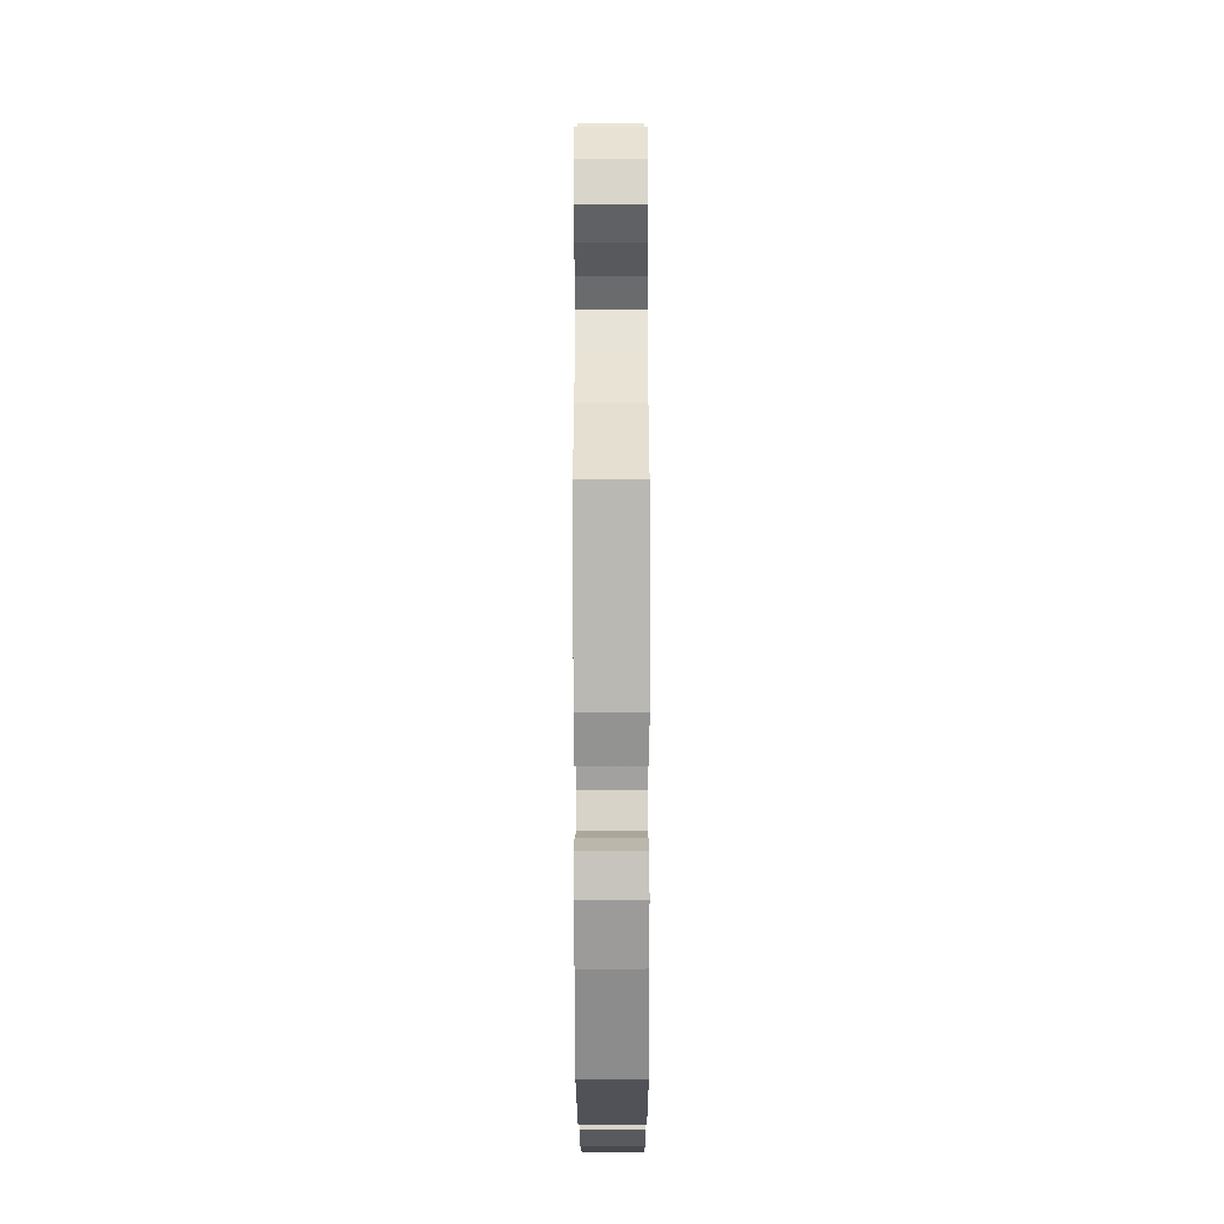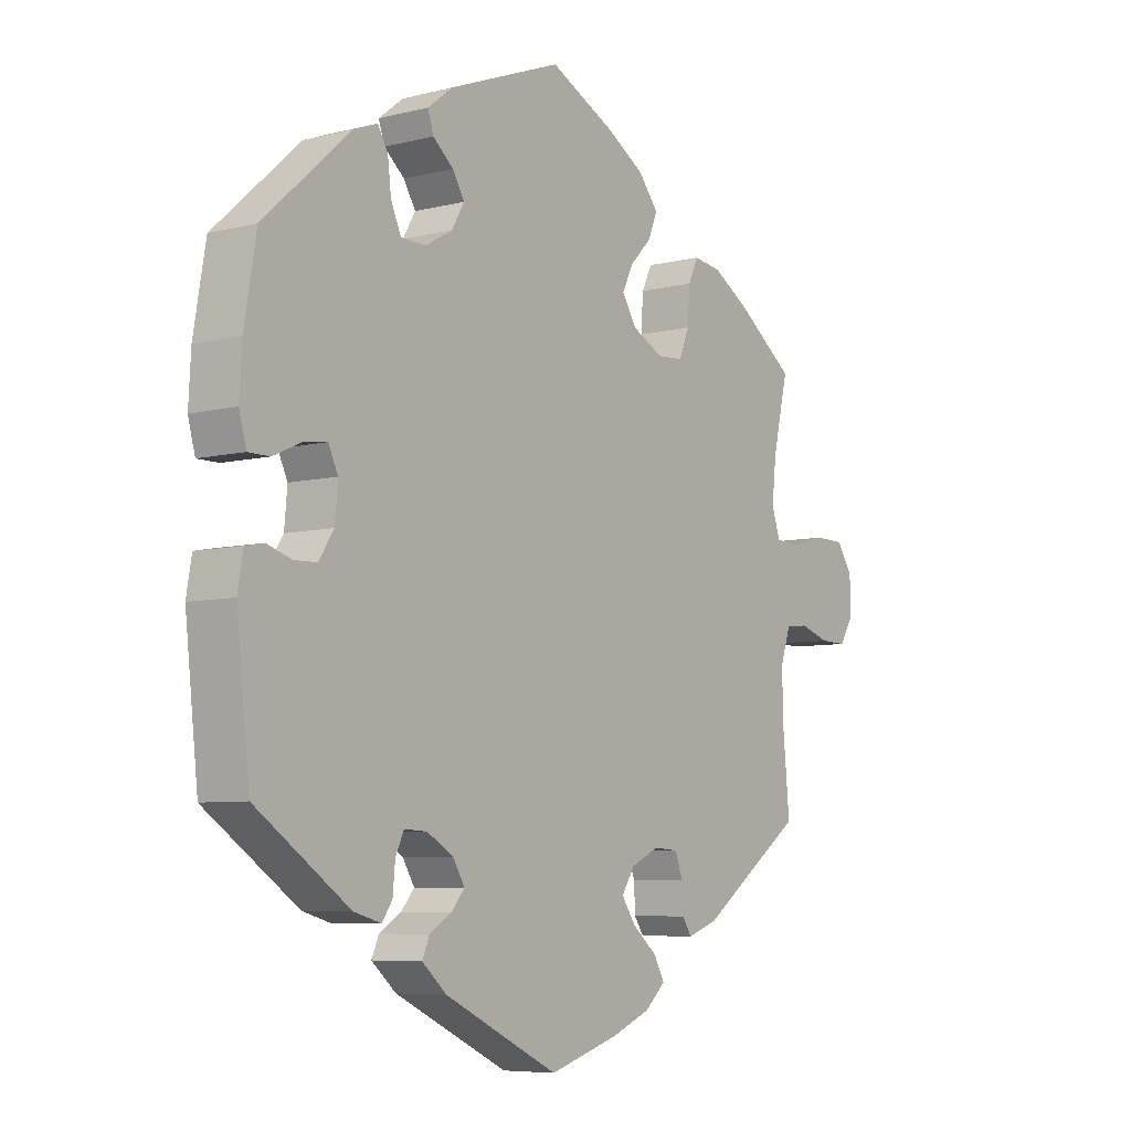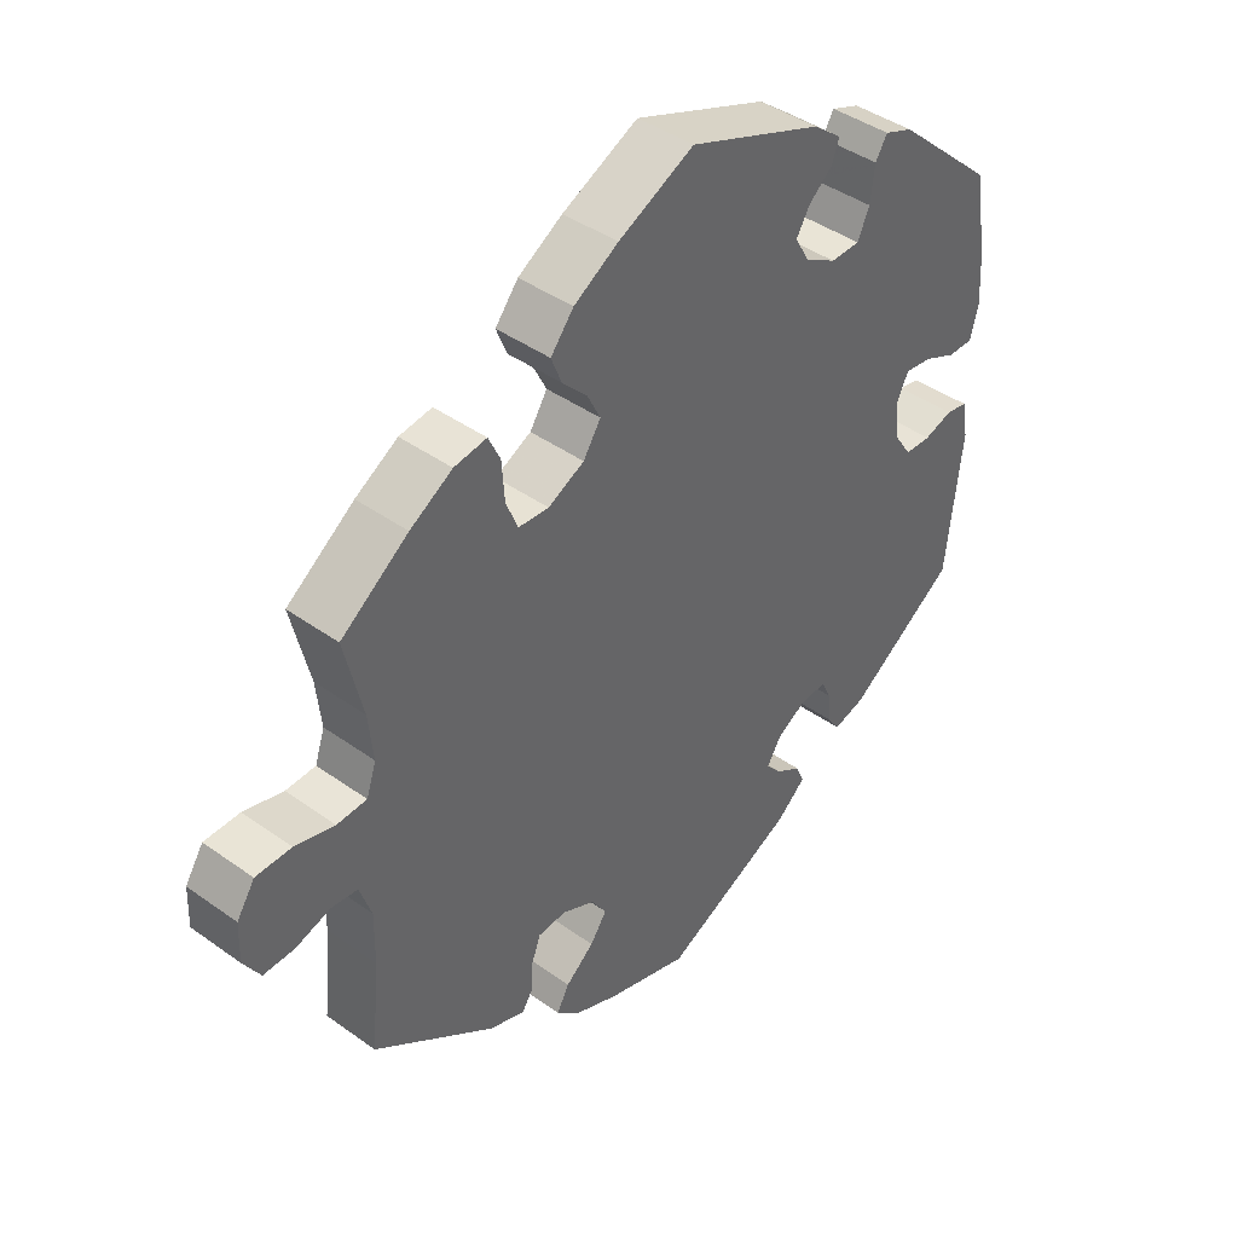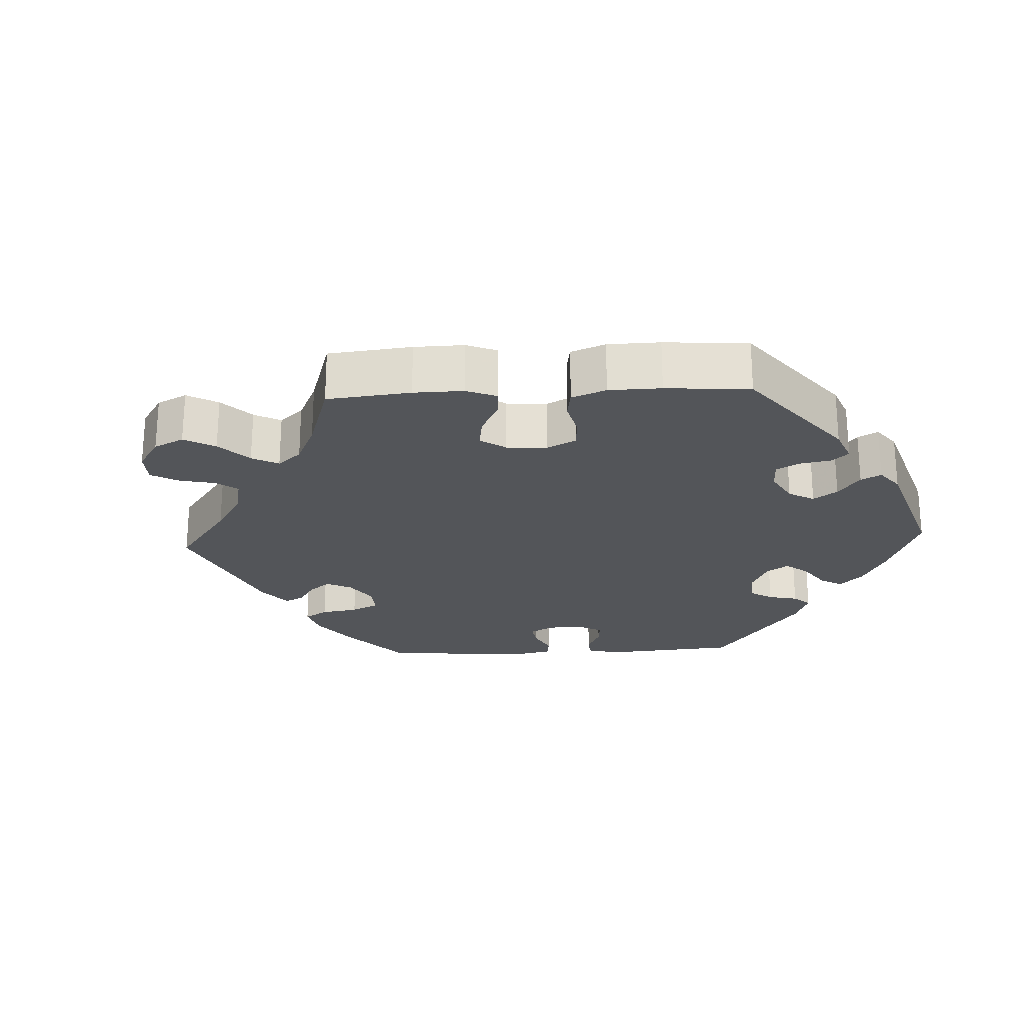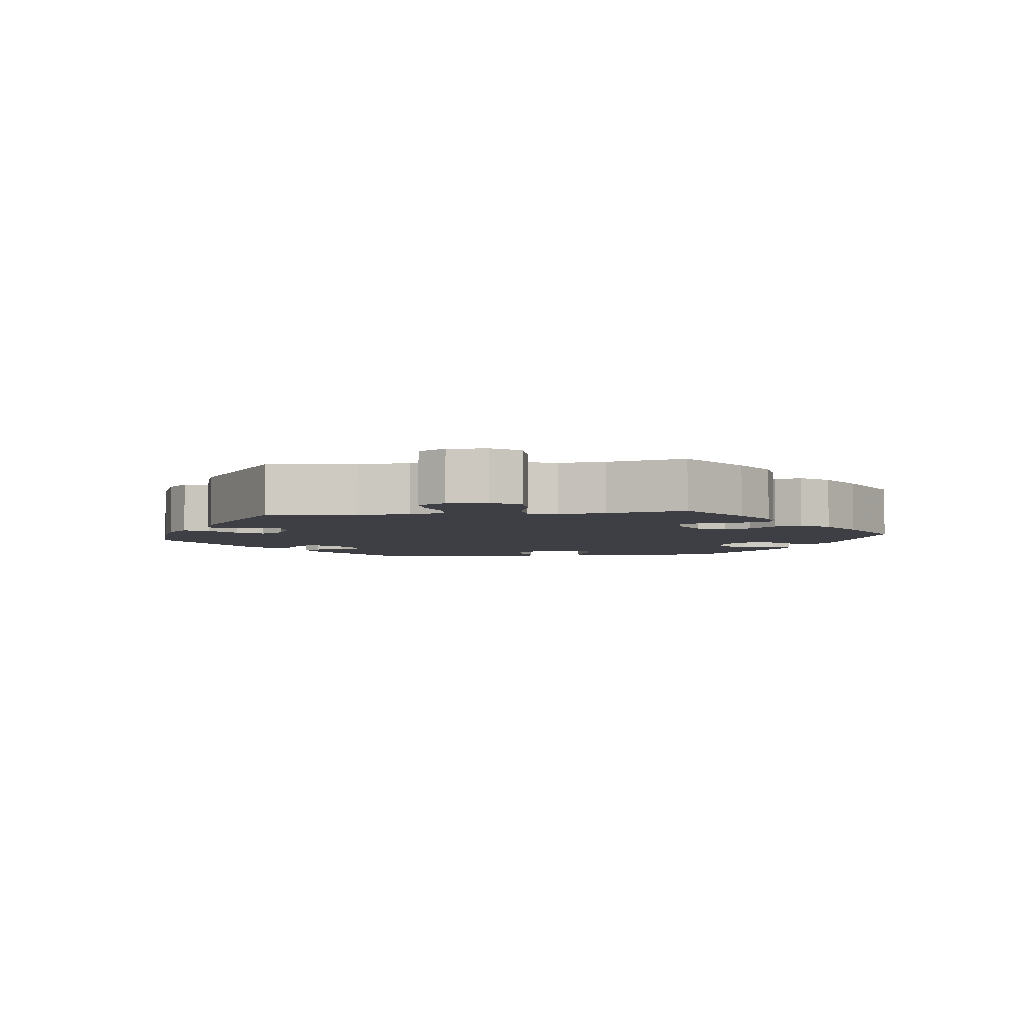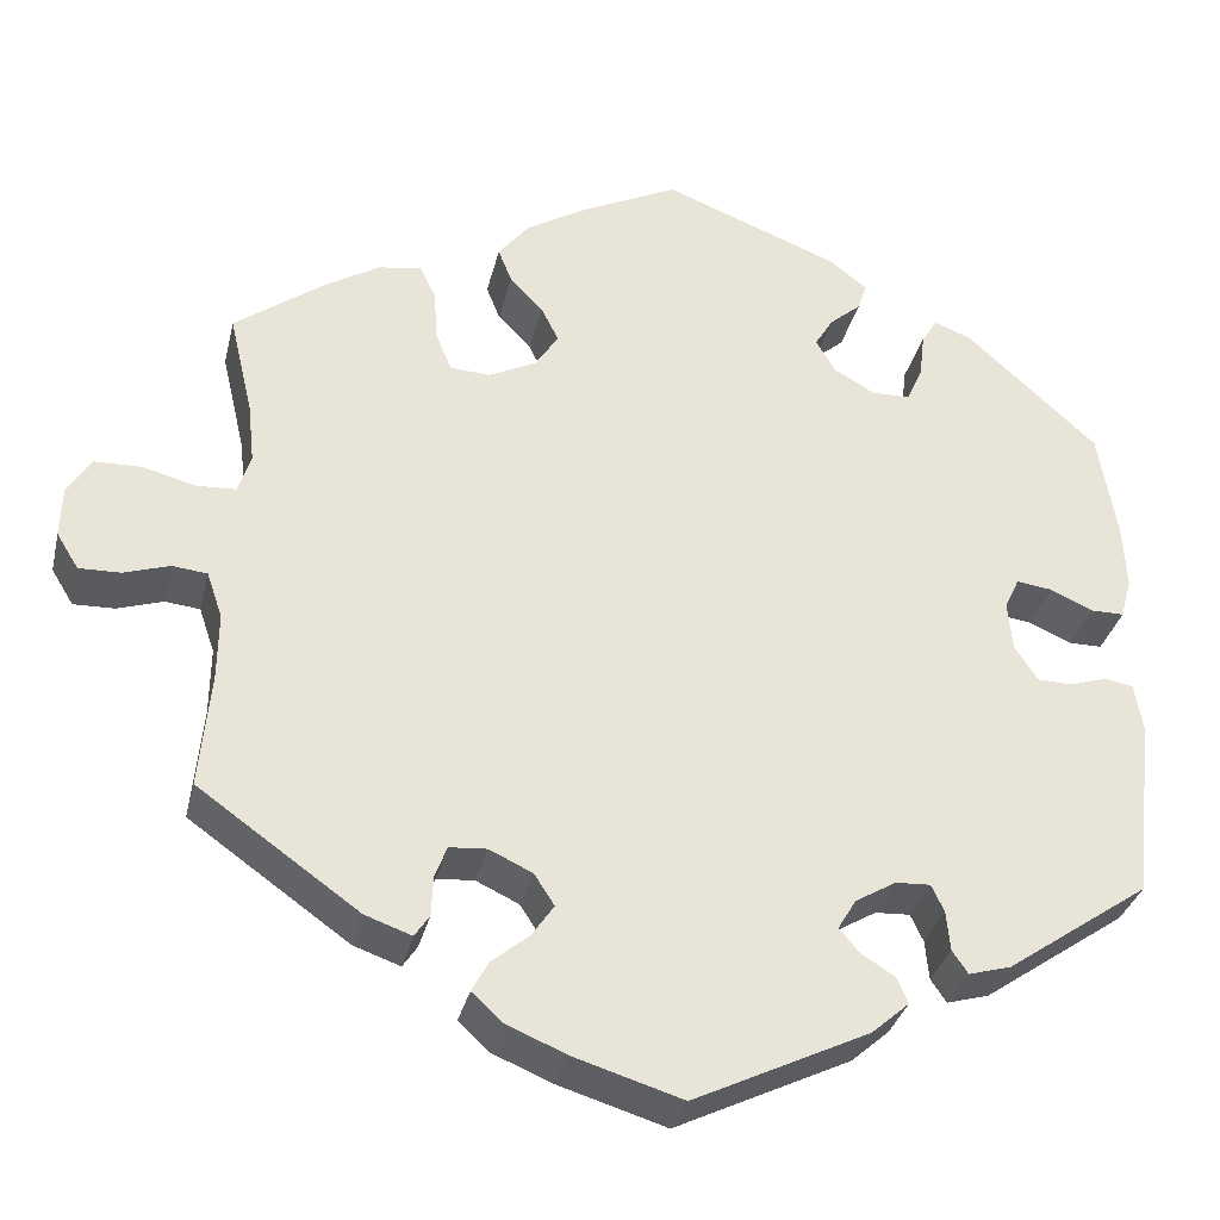
<metadata>
{"format":"obj","ext":"obj","renderer":"f3d","projection":"perspective","resolution":1024,"background":"white","views":[{"elev":-47.2,"azim":-89.9,"up":"+Z"},{"elev":-6.7,"azim":126.4,"up":"+Z"},{"elev":42.2,"azim":-49.3,"up":"+Z"},{"elev":-24.0,"azim":-27.1,"up":"+Y"},{"elev":-4.5,"azim":-83.1,"up":"+Y"},{"elev":-32.7,"azim":-13.0,"up":"+Z"}]}
</metadata>
<code>
v -0.117 0.07 -0.542
v -0.182 0.07 -0.515
v -0.216 0.07 -0.484
v -0.198 0.07 -0.451
v -0.157 0.07 -0.417
v -0.133 0.07 -0.382
v -0.155 0.07 -0.348
v -0.202 0.07 -0.326
v -0.243 0.07 -0.329
v -0.256 0.07 -0.364
v -0.258 0.07 -0.407
v -0.274 0.07 -0.431
v -0.325 0.07 -0.413
v -0.5 0.07 -0.289
v -0.488 0.07 -0.164
v -0.487 0.07 -0.09
v -0.504 0.07 -0.04
v -0.542 0.07 -0.036
v -0.592 0.07 -0.052
v -0.637 0.07 -0.053
v -0.661 0.07 -0.014
v -0.659 0.07 0.042
v -0.633 0.07 0.082
v -0.582 0.07 0.083
v -0.525 0.07 0.068
v -0.482 0.07 0.07
v -0.468 0.07 0.112
v -0.475 0.07 0.178
v -0.501 0.07 0.289
v -0.404 0.07 0.36
v -0.343 0.07 0.397
v -0.296 0.07 0.404
v -0.279 0.07 0.368
v -0.275 0.07 0.312
v -0.258 0.07 0.27
v -0.214 0.07 0.267
v -0.162 0.07 0.293
v -0.137 0.07 0.332
v -0.156 0.07 0.37
v -0.192 0.07 0.407
v -0.207 0.07 0.445
v -0.174 0.07 0.486
v -0.11 0.07 0.525
v -0.001 0.07 0.578
v 0.191 0.07 0.504
v 0.232 0.07 0.472
v 0.222 0.07 0.442
v 0.188 0.07 0.413
v 0.168 0.07 0.38
v 0.189 0.07 0.344
v 0.234 0.07 0.318
v 0.276 0.07 0.319
v 0.293 0.07 0.357
v 0.299 0.07 0.407
v 0.316 0.07 0.435
v 0.357 0.07 0.419
v 0.5 0.07 0.29
v 0.52 0.07 0.172
v 0.524 0.07 0.1
v 0.512 0.07 0.056
v 0.476 0.07 0.056
v 0.429 0.07 0.077
v 0.39 0.07 0.082
v 0.374 0.07 0.048
v 0.379 0.07 -0.006
v 0.404 0.07 -0.044
v 0.442 0.07 -0.045
v 0.483 0.07 -0.032
v 0.514 0.07 -0.038
v 0.523 0.07 -0.09
v 0.501 0.07 -0.289
v 0.345 0.07 -0.397
v 0.299 0.07 -0.41
v 0.282 0.07 -0.385
v 0.278 0.07 -0.342
v 0.264 0.07 -0.312
v 0.226 0.07 -0.314
v 0.182 0.07 -0.34
v 0.162 0.07 -0.373
v 0.184 0.07 -0.399
v 0.221 0.07 -0.422
v 0.233 0.07 -0.45
v 0.192 0.07 -0.486
v 0.001 0.07 -0.578
v -0.117 0 -0.542
v -0.182 0 -0.515
v -0.216 0 -0.484
v -0.198 0 -0.451
v -0.157 0 -0.417
v -0.133 0 -0.382
v -0.155 0 -0.348
v -0.202 0 -0.326
v -0.243 0 -0.329
v -0.256 0 -0.364
v -0.258 0 -0.407
v -0.274 0 -0.431
v -0.325 0 -0.413
v -0.5 0 -0.289
v -0.488 0 -0.164
v -0.487 0 -0.09
v -0.504 0 -0.04
v -0.542 0 -0.036
v -0.592 0 -0.052
v -0.637 0 -0.053
v -0.661 0 -0.014
v -0.659 0 0.042
v -0.633 0 0.082
v -0.582 0 0.083
v -0.525 0 0.068
v -0.482 0 0.07
v -0.468 0 0.112
v -0.475 0 0.178
v -0.501 0 0.289
v -0.404 0 0.36
v -0.343 0 0.397
v -0.296 0 0.404
v -0.279 0 0.368
v -0.275 0 0.312
v -0.258 0 0.27
v -0.214 0 0.267
v -0.162 0 0.293
v -0.137 0 0.332
v -0.156 0 0.37
v -0.192 0 0.407
v -0.207 0 0.445
v -0.174 0 0.486
v -0.11 0 0.525
v -0.001 0 0.578
v 0.191 0 0.504
v 0.232 0 0.472
v 0.222 0 0.442
v 0.188 0 0.413
v 0.168 0 0.38
v 0.189 0 0.344
v 0.234 0 0.318
v 0.276 0 0.319
v 0.293 0 0.357
v 0.299 0 0.407
v 0.316 0 0.435
v 0.357 0 0.419
v 0.5 0 0.29
v 0.52 0 0.172
v 0.524 0 0.1
v 0.512 0 0.056
v 0.476 0 0.056
v 0.429 0 0.077
v 0.39 0 0.082
v 0.374 0 0.048
v 0.379 0 -0.006
v 0.404 0 -0.044
v 0.442 0 -0.045
v 0.483 0 -0.032
v 0.514 0 -0.038
v 0.523 0 -0.09
v 0.501 0 -0.289
v 0.345 0 -0.397
v 0.299 0 -0.41
v 0.282 0 -0.385
v 0.278 0 -0.342
v 0.264 0 -0.312
v 0.226 0 -0.314
v 0.182 0 -0.34
v 0.162 0 -0.373
v 0.184 0 -0.399
v 0.221 0 -0.422
v 0.233 0 -0.45
v 0.192 0 -0.486
v 0.001 0 -0.578
f 80 81 82 83
f 79 80 83 84
f 78 79 84 1
f 72 73 74 75
f 72 75 76
f 71 72 76
f 70 71 76 77
f 67 68 69 70
f 66 67 70 77
f 59 60 61 62
f 59 62 63
f 58 59 63
f 57 58 63
f 56 57 63
f 53 54 55 56
f 52 53 56 63
f 51 52 63 64
f 45 46 47 48
f 45 48 49
f 44 45 49
f 43 44 49 50
f 39 40 41 42
f 38 39 42 43
f 31 32 33 34
f 31 34 35
f 28 29 30 31
f 27 28 31 35
f 26 27 35 36
f 22 23 24 25
f 22 25 26
f 21 22 26
f 18 19 20 21
f 17 18 21 26
f 16 17 26 36
f 12 13 14 15
f 10 11 12 15
f 9 10 15 16
f 8 9 16 36
f 2 3 4 5
f 78 1 2 5
f 78 5 6
f 65 66 77 78
f 65 78 6 7
f 50 51 64 65
f 38 43 50 65
f 37 38 65 7
f 7 8 36 37
f 167 166 165 164
f 168 167 164 163
f 85 168 163 162
f 159 158 157 156
f 160 159 156
f 160 156 155
f 161 160 155 154
f 154 153 152 151
f 161 154 151 150
f 146 145 144 143
f 147 146 143
f 147 143 142
f 147 142 141
f 147 141 140
f 140 139 138 137
f 147 140 137 136
f 148 147 136 135
f 132 131 130 129
f 133 132 129
f 133 129 128
f 134 133 128 127
f 126 125 124 123
f 127 126 123 122
f 118 117 116 115
f 119 118 115
f 115 114 113 112
f 119 115 112 111
f 120 119 111 110
f 109 108 107 106
f 110 109 106
f 110 106 105
f 105 104 103 102
f 110 105 102 101
f 120 110 101 100
f 99 98 97 96
f 99 96 95 94
f 100 99 94 93
f 120 100 93 92
f 89 88 87 86
f 89 86 85 162
f 90 89 162
f 162 161 150 149
f 91 90 162 149
f 149 148 135 134
f 149 134 127 122
f 91 149 122 121
f 121 120 92 91
f 1 85 86 2
f 2 86 87 3
f 3 87 88 4
f 4 88 89 5
f 5 89 90 6
f 6 90 91 7
f 7 91 92 8
f 8 92 93 9
f 9 93 94 10
f 10 94 95 11
f 11 95 96 12
f 12 96 97 13
f 13 97 98 14
f 14 98 99 15
f 15 99 100 16
f 16 100 101 17
f 17 101 102 18
f 18 102 103 19
f 19 103 104 20
f 20 104 105 21
f 21 105 106 22
f 22 106 107 23
f 23 107 108 24
f 24 108 109 25
f 25 109 110 26
f 26 110 111 27
f 27 111 112 28
f 28 112 113 29
f 29 113 114 30
f 30 114 115 31
f 31 115 116 32
f 32 116 117 33
f 33 117 118 34
f 34 118 119 35
f 35 119 120 36
f 36 120 121 37
f 37 121 122 38
f 38 122 123 39
f 39 123 124 40
f 40 124 125 41
f 41 125 126 42
f 42 126 127 43
f 43 127 128 44
f 44 128 129 45
f 45 129 130 46
f 46 130 131 47
f 47 131 132 48
f 48 132 133 49
f 49 133 134 50
f 50 134 135 51
f 51 135 136 52
f 52 136 137 53
f 53 137 138 54
f 54 138 139 55
f 55 139 140 56
f 56 140 141 57
f 57 141 142 58
f 58 142 143 59
f 59 143 144 60
f 60 144 145 61
f 61 145 146 62
f 62 146 147 63
f 63 147 148 64
f 64 148 149 65
f 65 149 150 66
f 66 150 151 67
f 67 151 152 68
f 68 152 153 69
f 69 153 154 70
f 70 154 155 71
f 71 155 156 72
f 72 156 157 73
f 73 157 158 74
f 74 158 159 75
f 75 159 160 76
f 76 160 161 77
f 77 161 162 78
f 78 162 163 79
f 79 163 164 80
f 80 164 165 81
f 81 165 166 82
f 82 166 167 83
f 83 167 168 84
f 84 168 85 1

</code>
